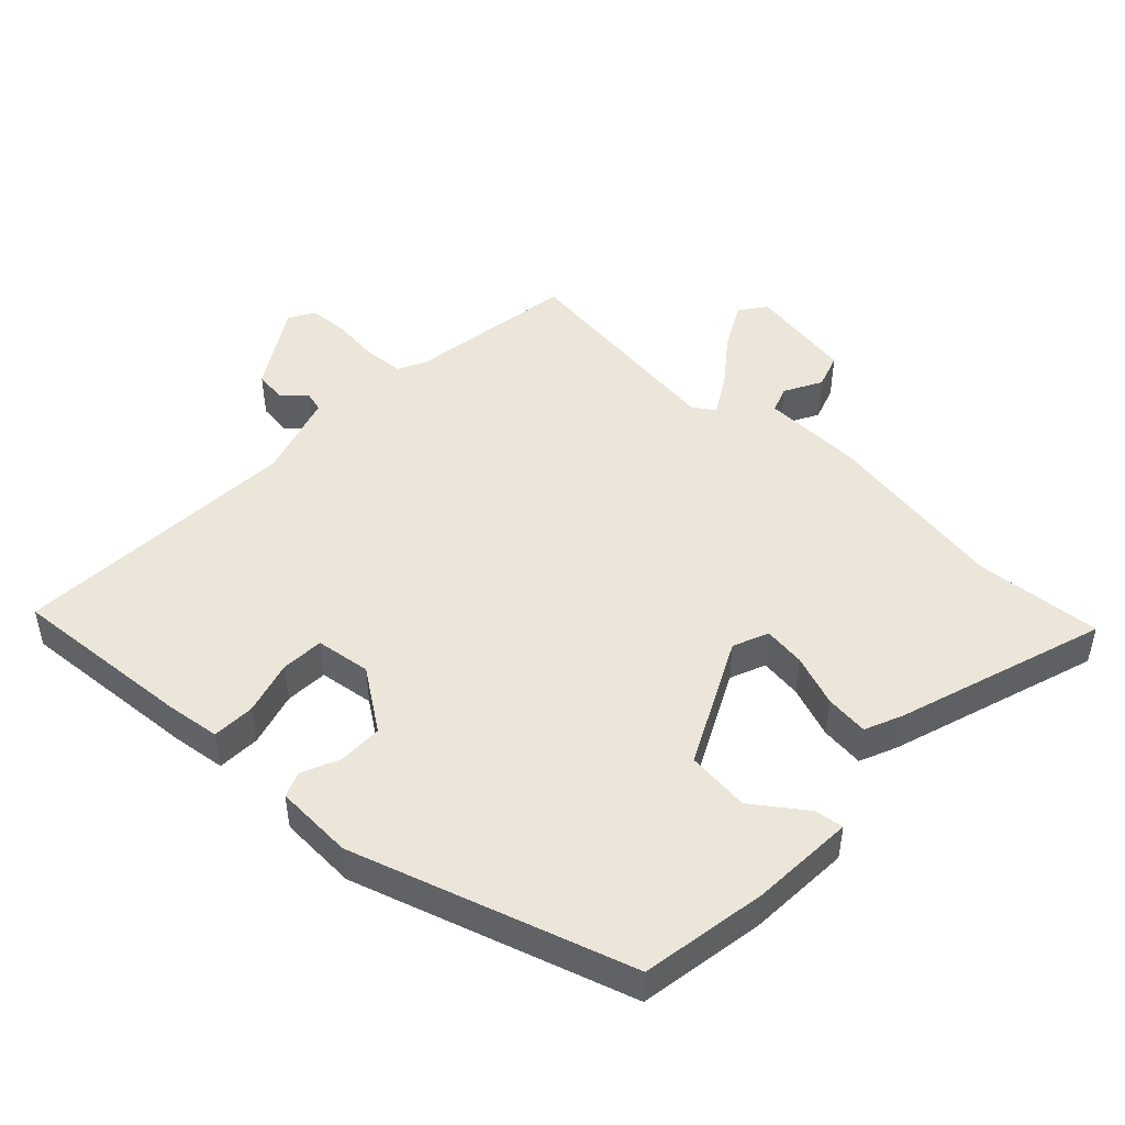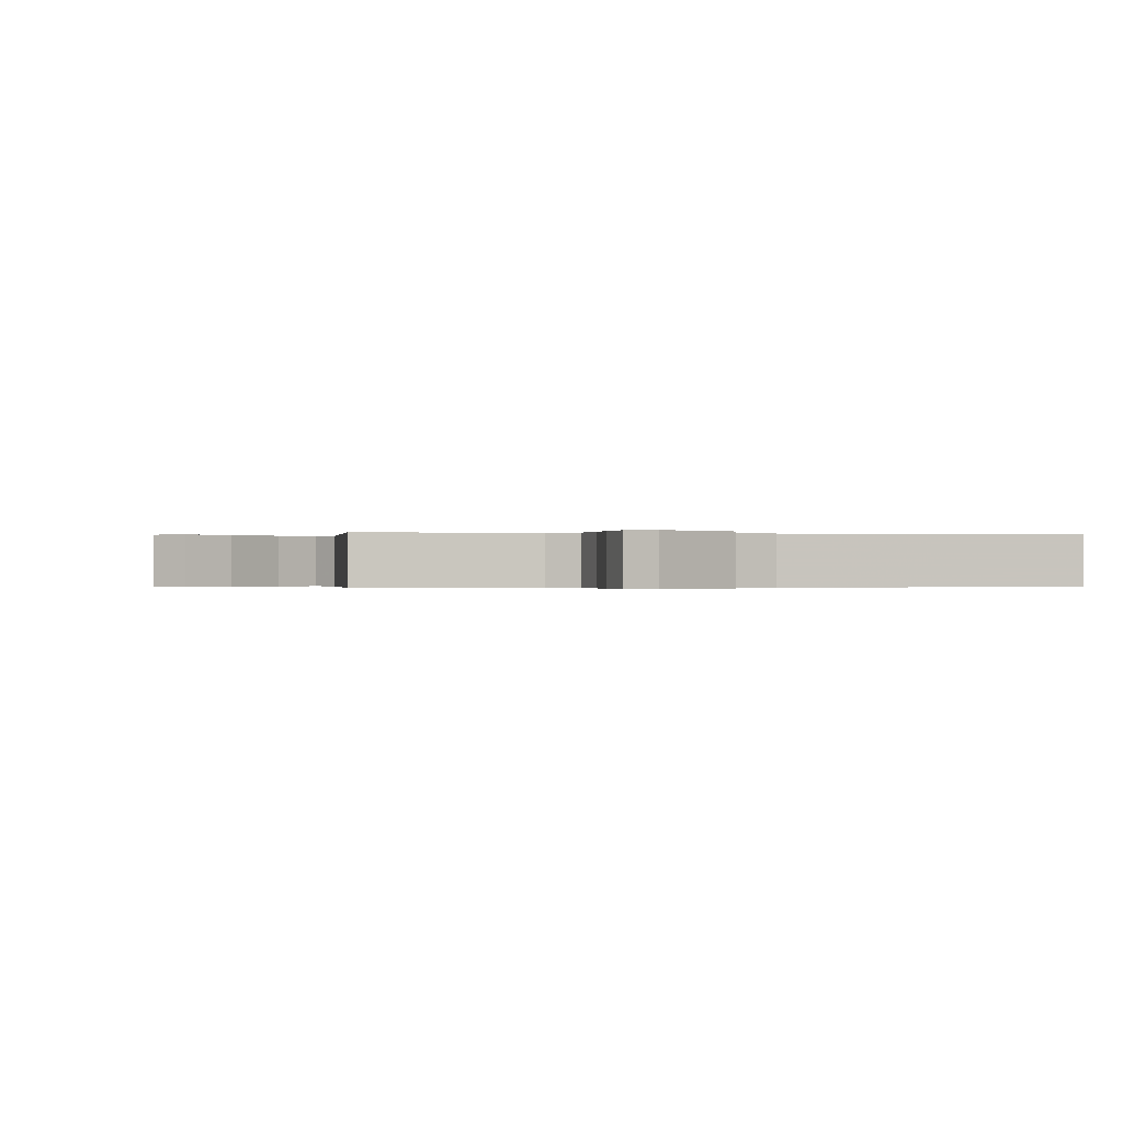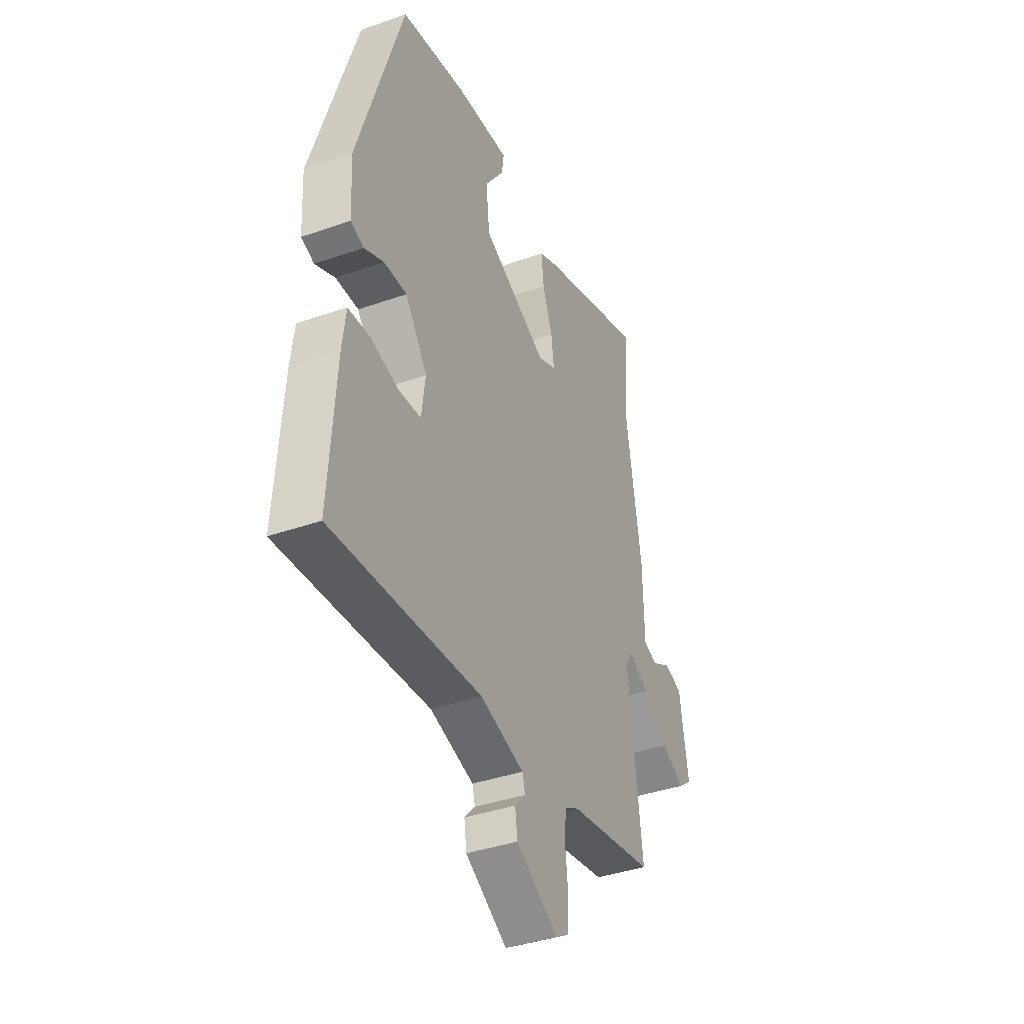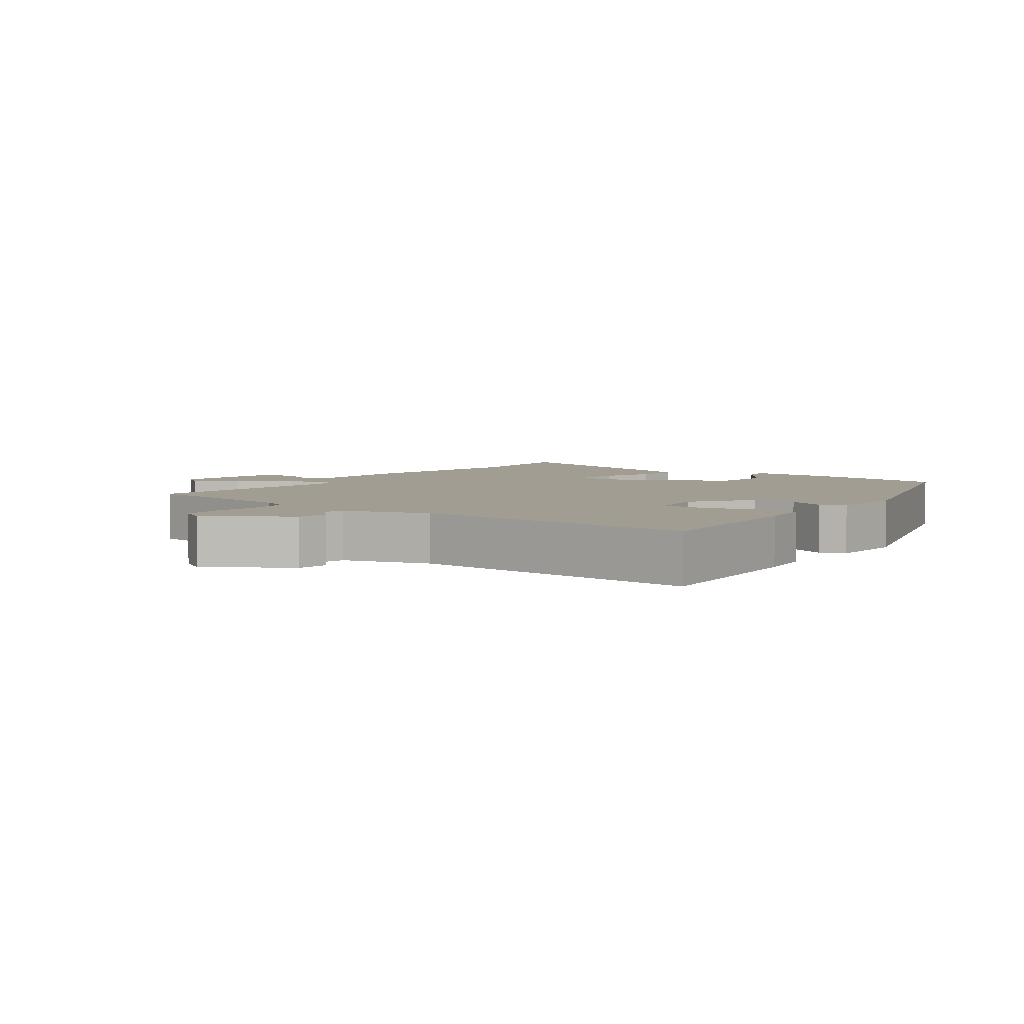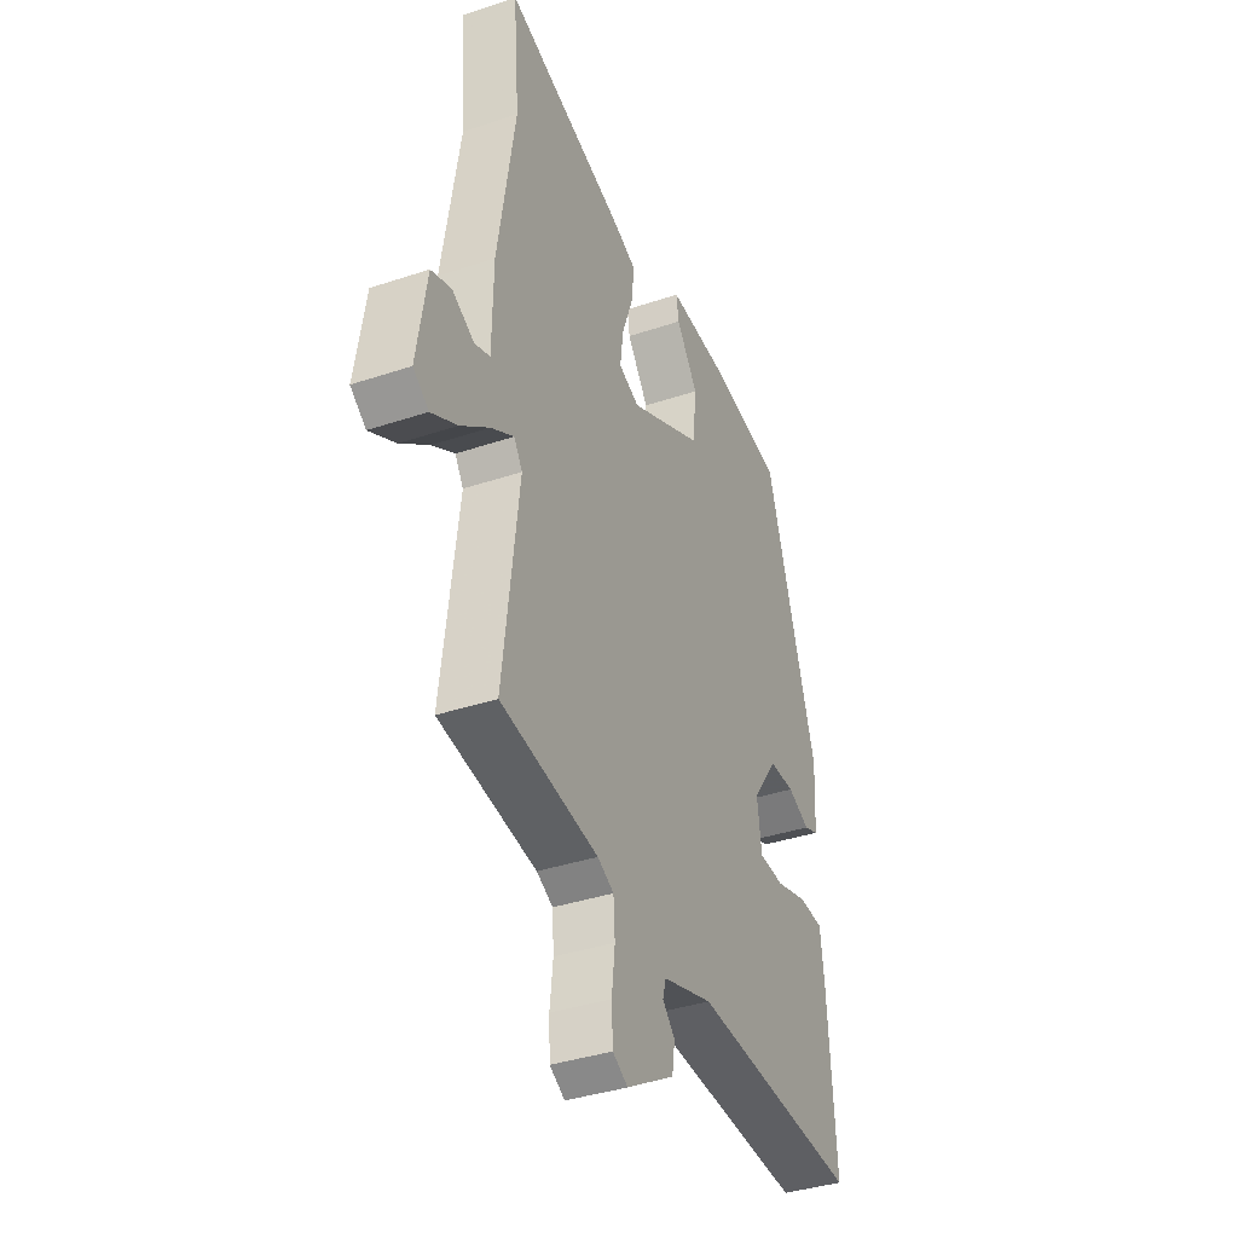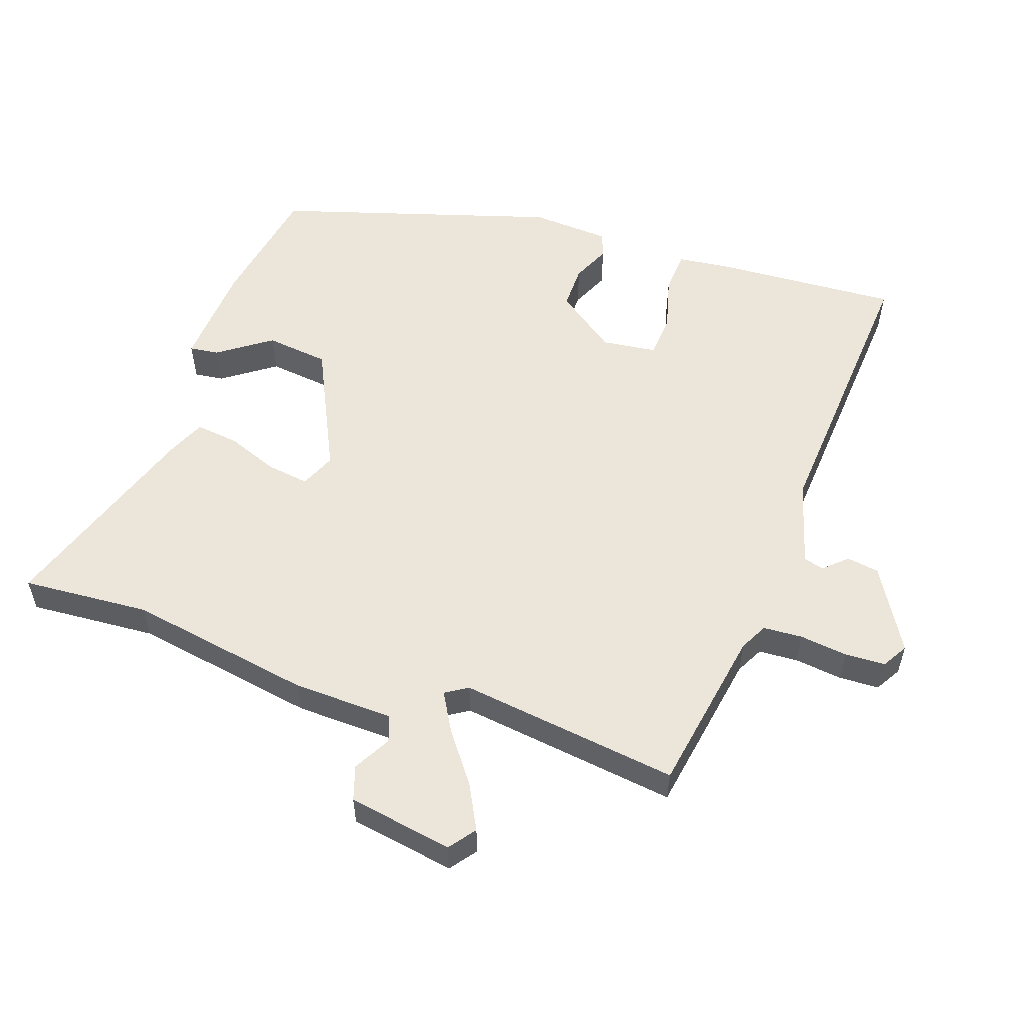
<metadata>
{"format":"obj","ext":"obj","renderer":"f3d","projection":"perspective","resolution":1024,"background":"white","views":[{"elev":48.0,"azim":-46.8,"up":"+Y"},{"elev":-0.2,"azim":164.6,"up":"+Y"},{"elev":-38.3,"azim":-66.0,"up":"+Z"},{"elev":4.7,"azim":-143.9,"up":"+Y"},{"elev":-37.4,"azim":113.3,"up":"+Z"},{"elev":55.6,"azim":109.5,"up":"+Y"}]}
</metadata>
<code>
v -0.338 0.07 0.513
v -0.152 0.07 0.545
v 0.002 0.07 0.554
v -0.004 0.07 0.511
v -0.059 0.07 0.434
v -0.049 0.07 0.341
v 0.137 0.07 0.25
v 0.189 0.07 0.272
v 0.181 0.07 0.334
v 0.153 0.07 0.41
v 0.146 0.07 0.474
v 0.201 0.07 0.498
v 0.508 0.07 0.6
v 0.493 0.07 0.412
v 0.537 0.07 0.139
v 0.54 0.07 -0.009
v 0.579 0.07 -0.023
v 0.634 0.07 0.007
v 0.685 0.07 -0.01
v 0.71 0.07 -0.165
v 0.671 0.07 -0.194
v 0.605 0.07 -0.159
v 0.533 0.07 -0.104
v 0.476 0.07 -0.071
v 0.455 0.07 -0.104
v 0.495 0.07 -0.429
v 0.249 0.07 -0.469
v 0.208 0.07 -0.49
v 0.204 0.07 -0.548
v 0.212 0.07 -0.619
v 0.209 0.07 -0.678
v 0.171 0.07 -0.7
v 0.05 0.07 -0.627
v 0.043 0.07 -0.579
v 0.074 0.07 -0.546
v 0.066 0.07 -0.516
v -0.06 0.07 -0.478
v -0.486 0.07 -0.505
v -0.467 0.07 -0.235
v -0.457 0.07 -0.156
v -0.394 0.07 -0.153
v -0.314 0.07 -0.175
v -0.251 0.07 -0.171
v -0.24 0.07 -0.09
v -0.303 0.07 -0.001
v -0.368 0.07 -0.001
v -0.424 0.07 -0.026
v -0.461 0.07 -0.012
v -0.467 0.07 0.104
v -0.338 0 0.513
v -0.152 0 0.545
v 0.002 0 0.554
v -0.004 0 0.511
v -0.059 0 0.434
v -0.049 0 0.341
v 0.137 0 0.25
v 0.189 0 0.272
v 0.181 0 0.334
v 0.153 0 0.41
v 0.146 0 0.474
v 0.201 0 0.498
v 0.508 0 0.6
v 0.493 0 0.412
v 0.537 0 0.139
v 0.54 0 -0.009
v 0.579 0 -0.023
v 0.634 0 0.007
v 0.685 0 -0.01
v 0.71 0 -0.165
v 0.671 0 -0.194
v 0.605 0 -0.159
v 0.533 0 -0.104
v 0.476 0 -0.071
v 0.455 0 -0.104
v 0.495 0 -0.429
v 0.249 0 -0.469
v 0.208 0 -0.49
v 0.204 0 -0.548
v 0.212 0 -0.619
v 0.209 0 -0.678
v 0.171 0 -0.7
v 0.05 0 -0.627
v 0.043 0 -0.579
v 0.074 0 -0.546
v 0.066 0 -0.516
v -0.06 0 -0.478
v -0.486 0 -0.505
v -0.467 0 -0.235
v -0.457 0 -0.156
v -0.394 0 -0.153
v -0.314 0 -0.175
v -0.251 0 -0.171
v -0.24 0 -0.09
v -0.303 0 -0.001
v -0.368 0 -0.001
v -0.424 0 -0.026
v -0.461 0 -0.012
v -0.467 0 0.104
f 1 2 3
f 49 1 3
f 48 49 3
f 47 48 3
f 46 47 3
f 45 46 3
f 40 41 42
f 39 40 42
f 38 39 42
f 37 38 42
f 36 37 42 43
f 33 34 35
f 32 33 35
f 31 32 35
f 30 31 35
f 29 30 35
f 28 29 35 36
f 36 43 44
f 28 36 44
f 27 28 44
f 21 22 23
f 20 21 23
f 19 20 23
f 18 19 23
f 17 18 23
f 16 17 23 24
f 14 15 16 24
f 12 13 14
f 11 12 14
f 10 11 14
f 9 10 14
f 14 24 25
f 9 14 25
f 8 9 25
f 3 4 5
f 45 3 5
f 45 5 6
f 27 44 45
f 26 27 45
f 25 26 45
f 8 25 45
f 7 8 45
f 6 7 45
f 52 51 50
f 52 50 98
f 52 98 97
f 52 97 96
f 52 96 95
f 52 95 94
f 91 90 89
f 91 89 88
f 91 88 87
f 91 87 86
f 92 91 86 85
f 84 83 82
f 84 82 81
f 84 81 80
f 84 80 79
f 84 79 78
f 85 84 78 77
f 93 92 85
f 93 85 77
f 93 77 76
f 72 71 70
f 72 70 69
f 72 69 68
f 72 68 67
f 72 67 66
f 73 72 66 65
f 73 65 64 63
f 63 62 61
f 63 61 60
f 63 60 59
f 63 59 58
f 74 73 63
f 74 63 58
f 74 58 57
f 54 53 52
f 54 52 94
f 55 54 94
f 94 93 76
f 94 76 75
f 94 75 74
f 94 74 57
f 94 57 56
f 94 56 55
f 1 50 51 2
f 2 51 52 3
f 3 52 53 4
f 4 53 54 5
f 5 54 55 6
f 6 55 56 7
f 7 56 57 8
f 8 57 58 9
f 9 58 59 10
f 10 59 60 11
f 11 60 61 12
f 12 61 62 13
f 13 62 63 14
f 14 63 64 15
f 15 64 65 16
f 16 65 66 17
f 17 66 67 18
f 18 67 68 19
f 19 68 69 20
f 20 69 70 21
f 21 70 71 22
f 22 71 72 23
f 23 72 73 24
f 24 73 74 25
f 25 74 75 26
f 26 75 76 27
f 27 76 77 28
f 28 77 78 29
f 29 78 79 30
f 30 79 80 31
f 31 80 81 32
f 32 81 82 33
f 33 82 83 34
f 34 83 84 35
f 35 84 85 36
f 36 85 86 37
f 37 86 87 38
f 38 87 88 39
f 39 88 89 40
f 40 89 90 41
f 41 90 91 42
f 42 91 92 43
f 43 92 93 44
f 44 93 94 45
f 45 94 95 46
f 46 95 96 47
f 47 96 97 48
f 48 97 98 49
f 49 98 50 1

</code>
